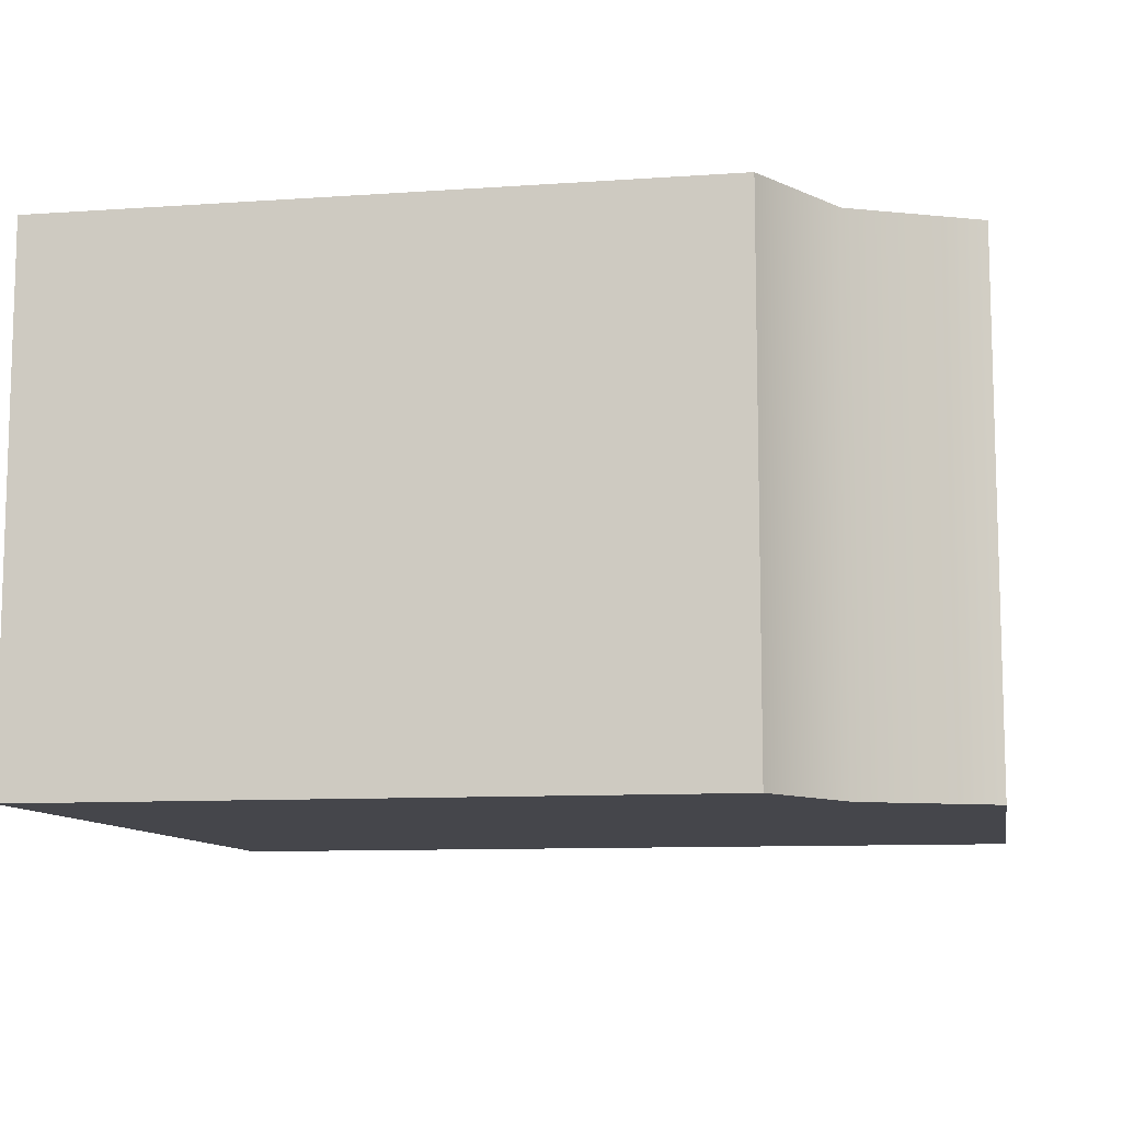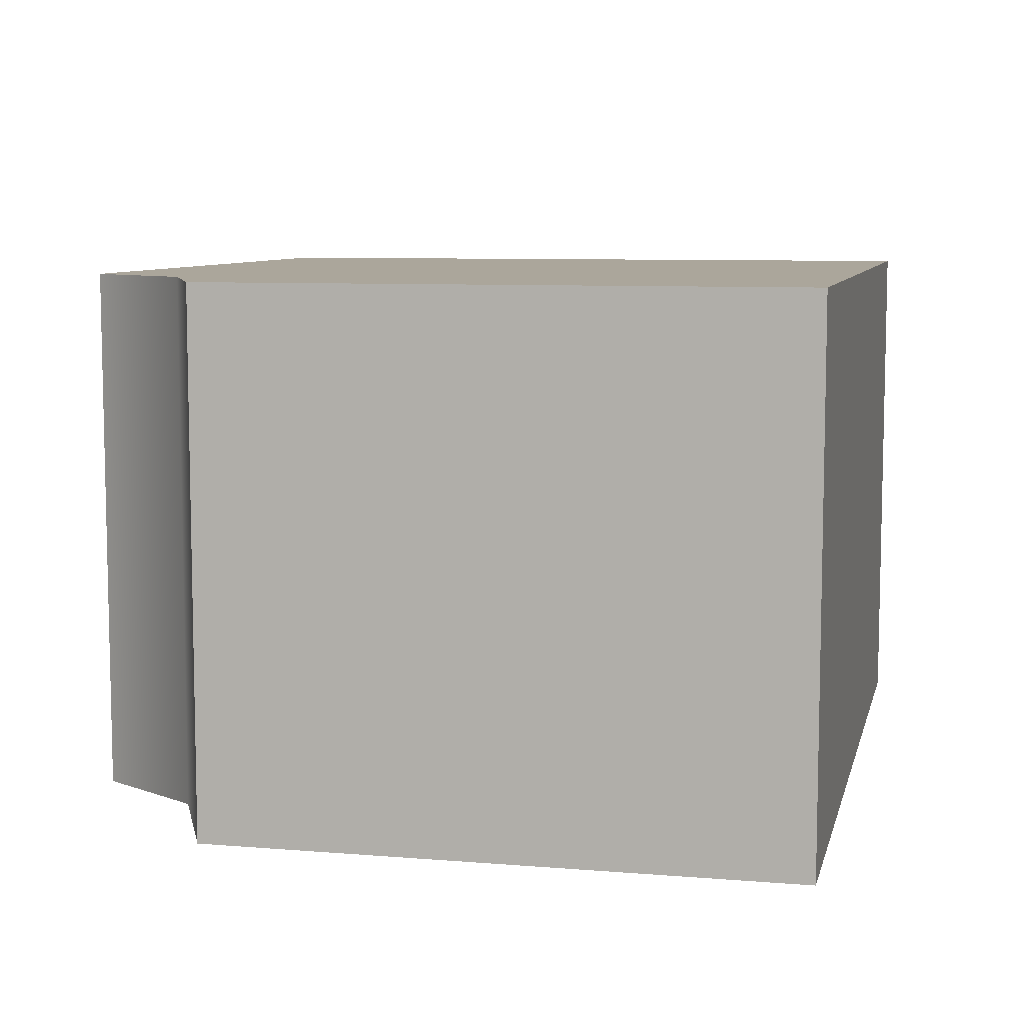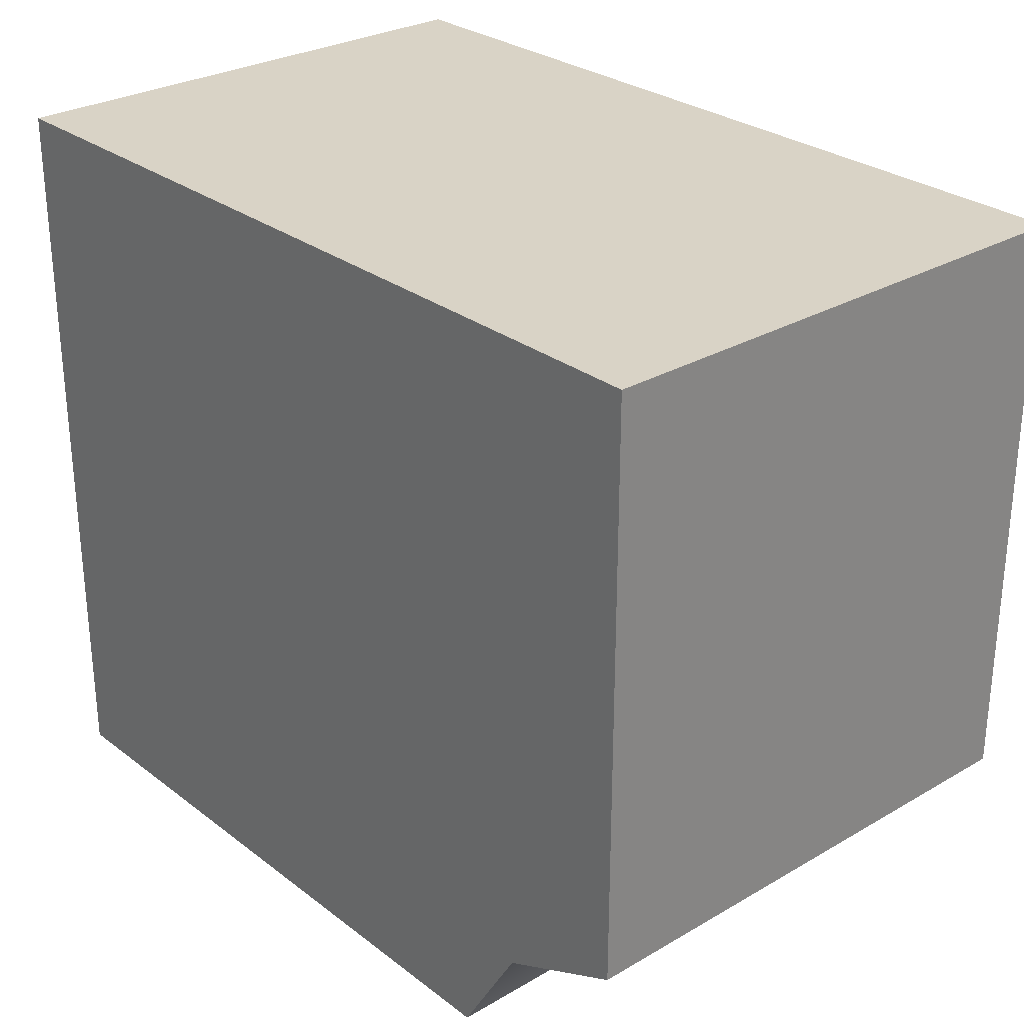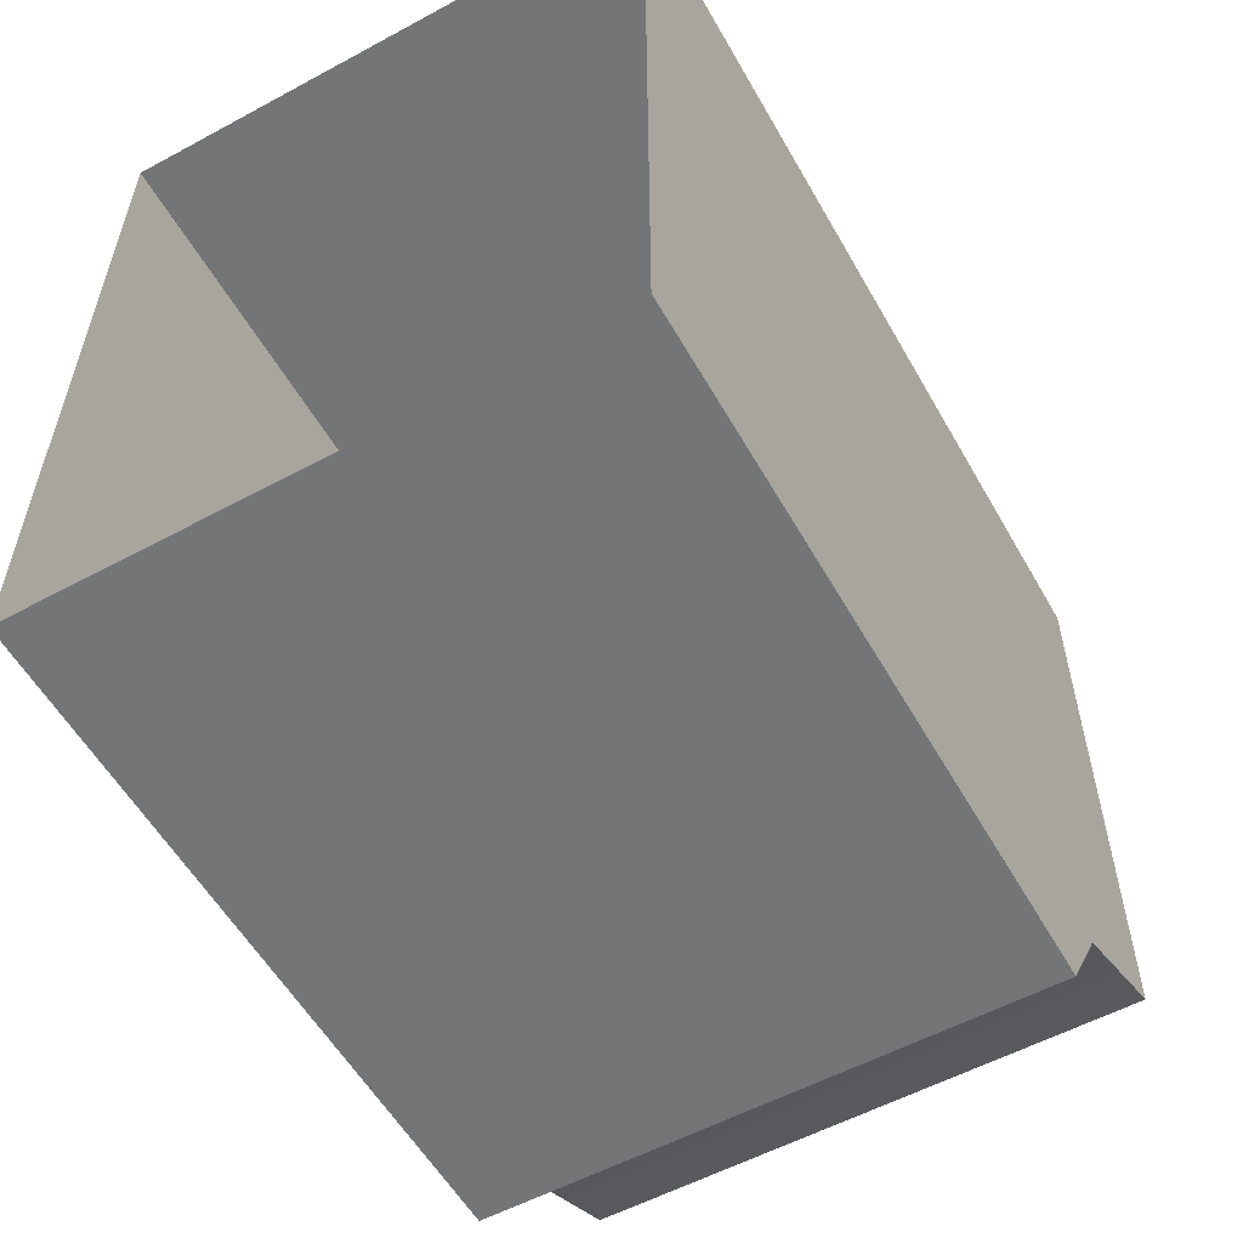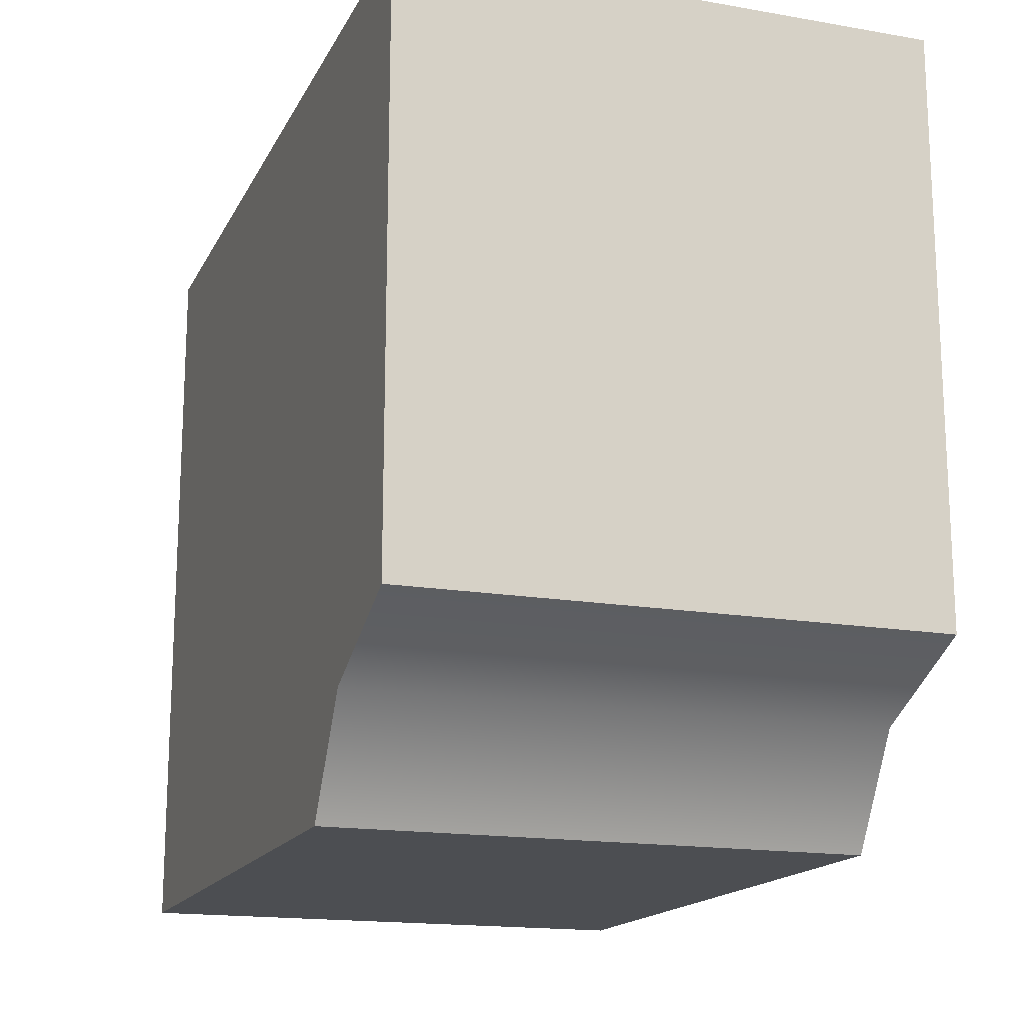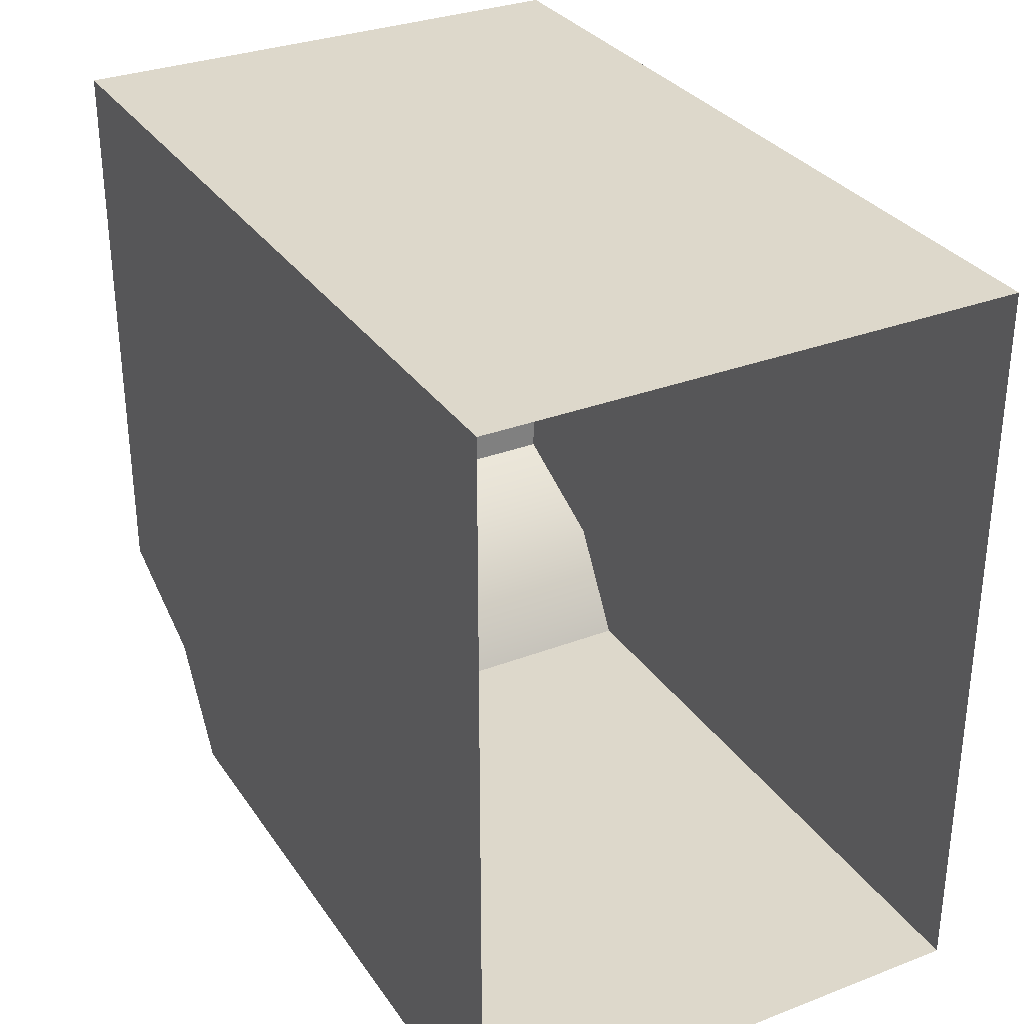
<metadata>
{"format":"obj","ext":"obj","renderer":"f3d","projection":"perspective","resolution":1024,"background":"white","views":[{"elev":-10.0,"azim":10.1,"up":"+Z"},{"elev":8.0,"azim":102.9,"up":"+Z"},{"elev":28.3,"azim":48.7,"up":"+Y"},{"elev":-56.4,"azim":-60.6,"up":"+Y"},{"elev":-16.5,"azim":70.5,"up":"+Y"},{"elev":31.4,"azim":-118.5,"up":"+Y"}]}
</metadata>
<code>
v 0.4088 0 -0.4613
v 0.4088 0 0.4613
v -0.75 0 0.4613
v -0.75 0 -0.4613
v -0.75 1.31 0.4613
v 0.75 1.31 0.4613
v 0.75 1.31 -0.4613
v -0.75 1.31 -0.4613
v 0.5255 0.1905 -0.4613
v 0.5255 0.1905 0.4613
v 0.75 0.2939 0.4613
v 0.75 0.2939 -0.4613
f 1 2 3
f 1 3 4
f 5 6 7
f 5 7 8
f 1 4 9
f 1 9 10
f 1 10 2
f 2 10 3
f 9 4 8
f 9 8 7
f 11 12 7
f 11 7 6
f 5 3 10
f 5 10 6
f 7 12 9
f 12 11 10
f 12 10 9
f 10 11 6

</code>
